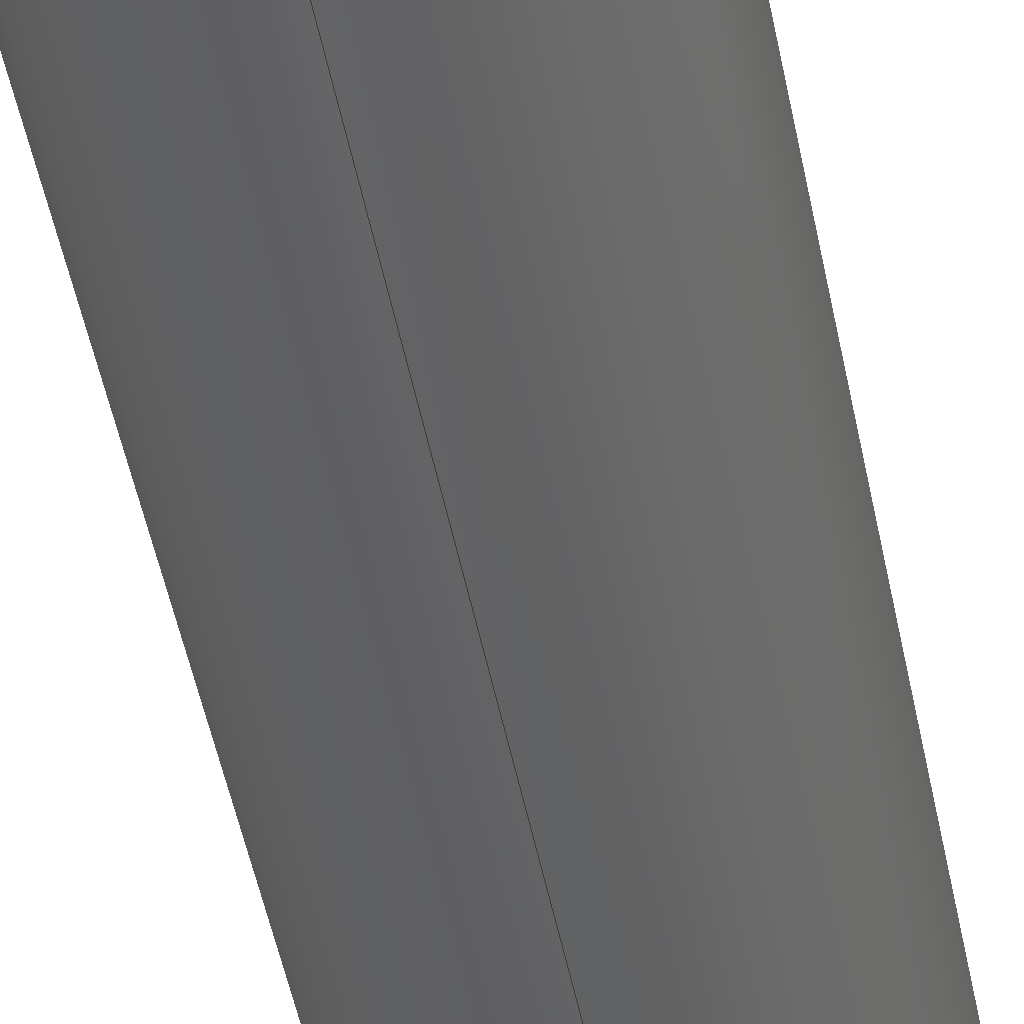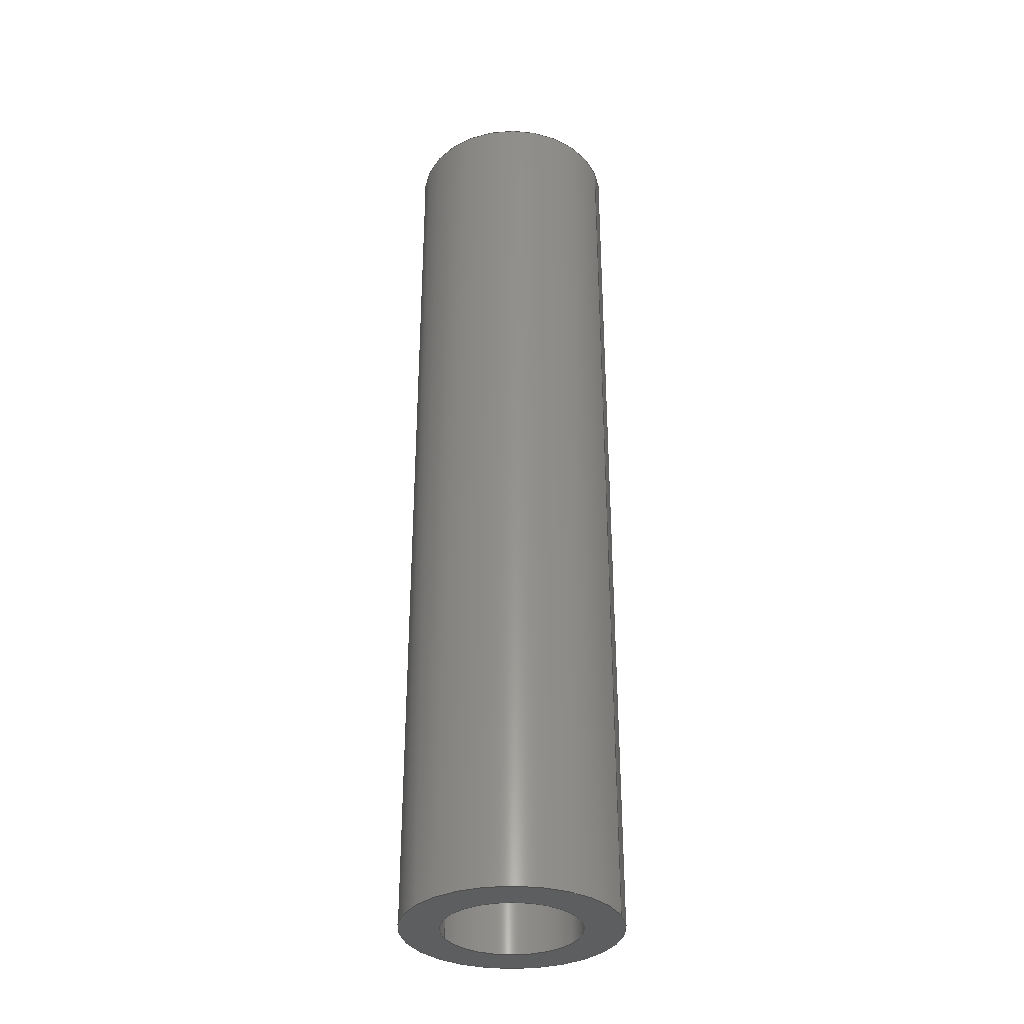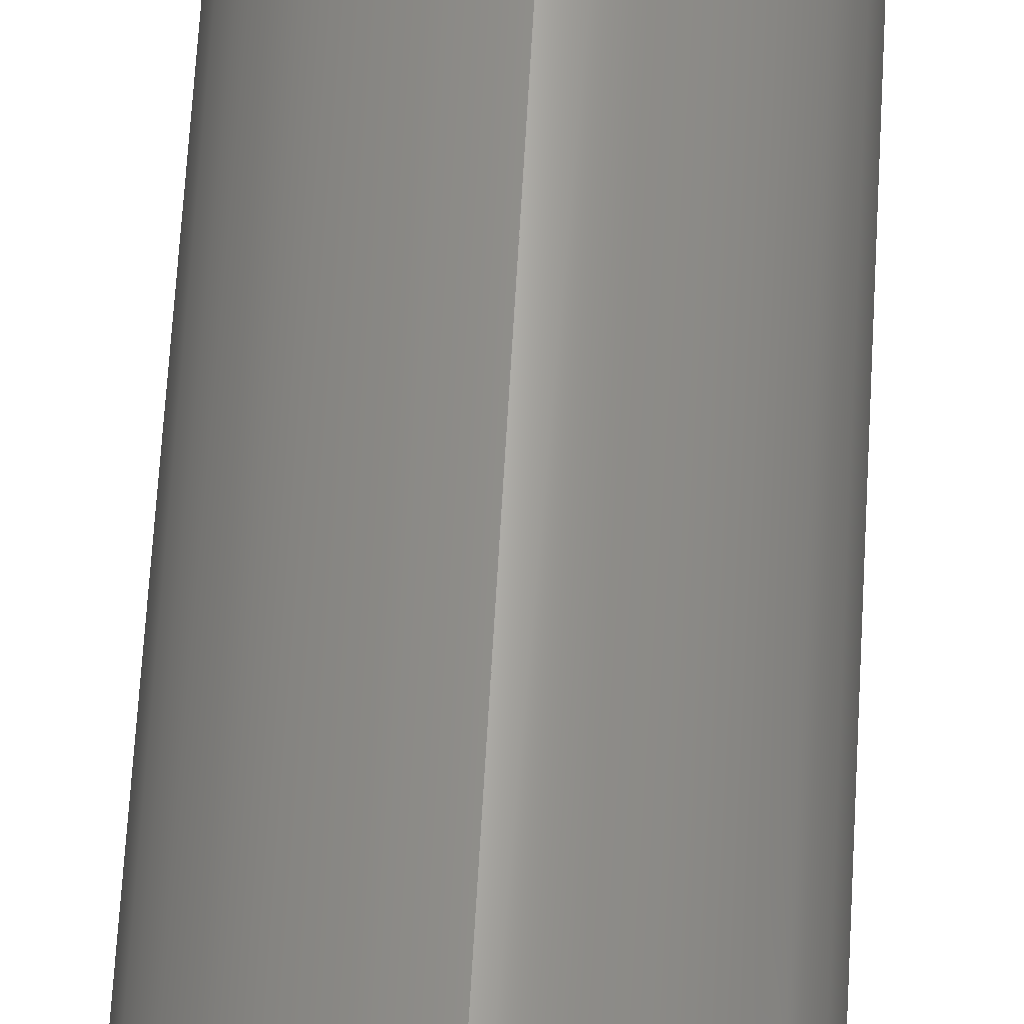
<metadata>
{"format":"step","ext":"step","renderer":"f3d","projection":"perspective","resolution":1024,"background":"white","views":[{"elev":-48.5,"azim":-169.1,"up":"+Z"},{"elev":-33.8,"azim":110.3,"up":"+Y"},{"elev":65.0,"azim":-176.7,"up":"+Z"}]}
</metadata>
<code>
ISO-10303-21;
DATA;
#1 = LINE ( 'NONE', #212, #16 ) ;
#2 = EDGE_CURVE ( 'NONE', #193, #180, #179, .T. ) ;
#3 = AXIS2_PLACEMENT_3D ( 'NONE', #53, #133, #169 ) ;
#4 = CC_DESIGN_PERSON_AND_ORGANIZATION_ASSIGNMENT ( #103, #127, ( #234 ) ) ;
#5 = ORIENTED_EDGE ( 'NONE', *, *, #68, .F. ) ;
#6 = CARTESIAN_POINT ( 'NONE',  ( 1.959e-16, 22, 1.6 ) ) ;
#7 = ORIENTED_EDGE ( 'NONE', *, *, #168, .F. ) ;
#8 = APPROVAL ( #100, 'UNSPECIFIED' ) ;
#9 = DATE_AND_TIME ( #45, #13 ) ;
#10 = ORIENTED_EDGE ( 'NONE', *, *, #157, .T. ) ;
#11 = CALENDAR_DATE ( 2025, 19, 3 ) ;
#12 = EDGE_LOOP ( 'NONE', ( #243, #81, #22, #5 ) ) ;
#13 = LOCAL_TIME ( 11, 21, 42, #242 ) ;
#14 = CC_DESIGN_PERSON_AND_ORGANIZATION_ASSIGNMENT ( #220, #183, ( #215 ) ) ;
#15 = PERSON_AND_ORGANIZATION ( #91, #75 ) ;
#16 = VECTOR ( 'NONE', #72, 1000 ) ;
#17 = CARTESIAN_POINT ( 'NONE',  ( 0, 22, -2.5 ) ) ;
#18 = EDGE_CURVE ( 'NONE', #241, #63, #131, .T. ) ;
#19 = ADVANCED_BREP_SHAPE_REPRESENTATION ( '20 mm nail cylinder(3.2mm)', ( #148, #101 ), #239 ) ;
#20 = AXIS2_PLACEMENT_3D ( 'NONE', #187, #54, #89 ) ;
#21 = ADVANCED_FACE ( 'NONE', ( #178 ), #205, .T. ) ;
#22 = ORIENTED_EDGE ( 'NONE', *, *, #83, .T. ) ;
#23 = EDGE_LOOP ( 'NONE', ( #43, #98 ) ) ;
#24 = DIRECTION ( 'NONE',  ( 0, 0, 1 ) ) ;
#25 = APPLICATION_PROTOCOL_DEFINITION ( 'international standard', 'config_control_design', 1994, #199 ) ;
#26 = CARTESIAN_POINT ( 'NONE',  ( 3.062e-16, 0, 2.5 ) ) ;
#27 = APPLICATION_PROTOCOL_DEFINITION ( 'international standard', 'config_control_design', 1994, #37 ) ;
#28 = ORIENTED_EDGE ( 'NONE', *, *, #168, .T. ) ;
#29 = CALENDAR_DATE ( 2025, 19, 3 ) ;
#30 = CARTESIAN_POINT ( 'NONE',  ( 3.062e-16, 22, 2.5 ) ) ;
#31 = DATE_AND_TIME ( #29, #244 ) ;
#32 = CC_DESIGN_SECURITY_CLASSIFICATION ( #55, ( #215 ) ) ;
#33 = PLANE ( 'NONE',  #77 ) ;
#34 = DIRECTION ( 'NONE',  ( -0, -1, -0 ) ) ;
#35 = CARTESIAN_POINT ( 'NONE',  ( 0, 22, -1.6 ) ) ;
#36 = CARTESIAN_POINT ( 'NONE',  ( 0, 22, 0 ) ) ;
#37 = APPLICATION_CONTEXT ( 'configuration controlled 3d designs of mechanical parts and assemblies' ) ;
#38 = CC_DESIGN_DATE_AND_TIME_ASSIGNMENT ( #108, #188, ( #55 ) ) ;
#39 = ADVANCED_FACE ( 'NONE', ( #200, #41 ), #139, .T. ) ;
#40 = ORIENTED_EDGE ( 'NONE', *, *, #119, .T. ) ;
#41 = FACE_BOUND ( 'NONE', #237, .T. ) ;
#42 = SHAPE_DEFINITION_REPRESENTATION ( #50, #19 ) ;
#43 = ORIENTED_EDGE ( 'NONE', *, *, #18, .F. ) ;
#44 = ORIENTED_EDGE ( 'NONE', *, *, #176, .F. ) ;
#45 = CALENDAR_DATE ( 2025, 19, 3 ) ;
#46 = EDGE_LOOP ( 'NONE', ( #104, #118, #158, #163 ) ) ;
#47 = COORDINATED_UNIVERSAL_TIME_OFFSET ( 8, 0, .AHEAD. ) ;
#48 = ADVANCED_FACE ( 'NONE', ( #62 ), #78, .F. ) ;
#49 = FACE_OUTER_BOUND ( 'NONE', #23, .T. ) ;
#50 = PRODUCT_DEFINITION_SHAPE ( 'NONE', 'NONE',  #185 ) ;
#51 = AXIS2_PLACEMENT_3D ( 'NONE', #245, #69, #149 ) ;
#52 = CC_DESIGN_DATE_AND_TIME_ASSIGNMENT ( #87, #129, ( #185 ) ) ;
#53 = CARTESIAN_POINT ( 'NONE',  ( 0, 0, 0 ) ) ;
#54 = DIRECTION ( 'NONE',  ( 0, 1, 0 ) ) ;
#55 = SECURITY_CLASSIFICATION ( '', '', #201 ) ;
#56 = CC_DESIGN_PERSON_AND_ORGANIZATION_ASSIGNMENT ( #150, #246, ( #55 ) ) ;
#57 = AXIS2_PLACEMENT_3D ( 'NONE', #203, #225, #60 ) ;
#58 = VERTEX_POINT ( 'NONE', #122 ) ;
#59 = AXIS2_PLACEMENT_3D ( 'NONE', #120, #125, #216 ) ;
#60 = DIRECTION ( 'NONE',  ( 0, 0, -1 ) ) ;
#61 = PERSON_AND_ORGANIZATION ( #91, #75 ) ;
#62 = FACE_OUTER_BOUND ( 'NONE', #46, .T. ) ;
#63 = VERTEX_POINT ( 'NONE', #26 ) ;
#64 = APPROVAL_DATE_TIME ( #9, #192 ) ;
#65 = ORIENTED_EDGE ( 'NONE', *, *, #119, .F. ) ;
#66 = AXIS2_PLACEMENT_3D ( 'NONE', #240, #219, #165 ) ;
#67 = COORDINATED_UNIVERSAL_TIME_OFFSET ( 8, 0, .AHEAD. ) ;
#68 = EDGE_CURVE ( 'NONE', #180, #99, #210, .T. ) ;
#69 = DIRECTION ( 'NONE',  ( 0, 1, 0 ) ) ;
#70 = DATE_AND_TIME ( #79, #152 ) ;
#71 = DIRECTION ( 'NONE',  ( -0, -1, -0 ) ) ;
#72 = DIRECTION ( 'NONE',  ( -0, -1, -0 ) ) ;
#73 = CARTESIAN_POINT ( 'NONE',  ( 1.959e-16, 22, 1.6 ) ) ;
#74 = CIRCLE ( 'NONE', #51, 2.5 ) ;
#75 = ORGANIZATION ( 'UNSPECIFIED', 'UNSPECIFIED', '' ) ;
#76 = EDGE_LOOP ( 'NONE', ( #7, #40, #106, #197 ) ) ;
#77 = AXIS2_PLACEMENT_3D ( 'NONE', #109, #170, #189 ) ;
#78 = CYLINDRICAL_SURFACE ( 'NONE', #66, 1.6 ) ;
#79 = CALENDAR_DATE ( 2025, 19, 3 ) ;
#80 = ORIENTED_EDGE ( 'NONE', *, *, #114, .F. ) ;
#81 = ORIENTED_EDGE ( 'NONE', *, *, #114, .T. ) ;
#82 = PERSON_AND_ORGANIZATION_ROLE ( 'design_supplier' ) ;
#83 = EDGE_CURVE ( 'NONE', #102, #99, #1, .T. ) ;
#84 = DIRECTION ( 'NONE',  ( 0, 0, -1 ) ) ;
#85 = APPROVAL_PERSON_ORGANIZATION ( #61, #192, #218 ) ;
#86 = COORDINATED_UNIVERSAL_TIME_OFFSET ( 8, 0, .AHEAD. ) ;
#87 = DATE_AND_TIME ( #11, #112 ) ;
#88 = DIRECTION ( 'NONE',  ( 0, 1, 0 ) ) ;
#89 = DIRECTION ( 'NONE',  ( 0, 0, 1 ) ) ;
#90 = DIRECTION ( 'NONE',  ( 0, 0, 1 ) ) ;
#91 = PERSON ( 'UNSPECIFIED', 'UNSPECIFIED', 'UNSPECIFIED', ('UNSPECIFIED'), ('UNSPECIFIED'), ('UNSPECIFIED') ) ;
#92 = EDGE_CURVE ( 'NONE', #63, #241, #155, .T. ) ;
#93 = AXIS2_PLACEMENT_3D ( 'NONE', #190, #171, #208 ) ;
#94 = ORIENTED_EDGE ( 'NONE', *, *, #18, .T. ) ;
#95 = CC_DESIGN_PERSON_AND_ORGANIZATION_ASSIGNMENT ( #15, #121, ( #185 ) ) ;
#96 = DESIGN_CONTEXT ( 'detailed design', #37, 'design' ) ;
#97 = AXIS2_PLACEMENT_3D ( 'NONE', #249, #153, #111 ) ;
#98 = ORIENTED_EDGE ( 'NONE', *, *, #92, .F. ) ;
#99 = VERTEX_POINT ( 'NONE', #132 ) ;
#100 = APPROVAL_STATUS ( 'not_yet_approved' ) ;
#101 = AXIS2_PLACEMENT_3D ( 'NONE', #204, #207, #222 ) ;
#102 = VERTEX_POINT ( 'NONE', #35 ) ;
#103 = PERSON_AND_ORGANIZATION ( #91, #75 ) ;
#104 = ORIENTED_EDGE ( 'NONE', *, *, #176, .T. ) ;
#105 = APPROVAL_STATUS ( 'not_yet_approved' ) ;
#106 = ORIENTED_EDGE ( 'NONE', *, *, #92, .T. ) ;
#107 = DIRECTION ( 'NONE',  ( 0, 0, 1 ) ) ;
#108 = DATE_AND_TIME ( #226, #196 ) ;
#109 = CARTESIAN_POINT ( 'NONE',  ( 0, 0, 0 ) ) ;
#110 = DIRECTION ( 'NONE',  ( 0, 1, 0 ) ) ;
#111 = DIRECTION ( 'NONE',  ( 0, 0, -1 ) ) ;
#112 = LOCAL_TIME ( 11, 21, 42, #47 ) ;
#113 = LINE ( 'NONE', #17, #117 ) ;
#114 = EDGE_CURVE ( 'NONE', #193, #102, #235, .T. ) ;
#115 = CIRCLE ( 'NONE', #20, 1.6 ) ;
#116 = CC_DESIGN_PERSON_AND_ORGANIZATION_ASSIGNMENT ( #167, #82, ( #215 ) ) ;
#117 = VECTOR ( 'NONE', #135, 1000 ) ;
#118 = ORIENTED_EDGE ( 'NONE', *, *, #2, .T. ) ;
#119 = EDGE_CURVE ( 'NONE', #58, #63, #227, .T. ) ;
#120 = CARTESIAN_POINT ( 'NONE',  ( 0, 22, 0 ) ) ;
#121 = PERSON_AND_ORGANIZATION_ROLE ( 'creator' ) ;
#122 = CARTESIAN_POINT ( 'NONE',  ( 3.062e-16, 22, 2.5 ) ) ;
#123 = PERSON_AND_ORGANIZATION ( #91, #75 ) ;
#124 = VECTOR ( 'NONE', #147, 1000 ) ;
#125 = DIRECTION ( 'NONE',  ( 0, 1, 0 ) ) ;
#126 = PERSON_AND_ORGANIZATION ( #91, #75 ) ;
#127 = PERSON_AND_ORGANIZATION_ROLE ( 'design_owner' ) ;
#128 = CYLINDRICAL_SURFACE ( 'NONE', #97, 2.5 ) ;
#129 = DATE_TIME_ROLE ( 'creation_date' ) ;
#130 = FACE_BOUND ( 'NONE', #236, .T. ) ;
#131 = CIRCLE ( 'NONE', #146, 2.5 ) ;
#132 = CARTESIAN_POINT ( 'NONE',  ( 0, 0, -1.6 ) ) ;
#133 = DIRECTION ( 'NONE',  ( 0, 1, 0 ) ) ;
#134 = EDGE_CURVE ( 'NONE', #99, #180, #115, .T. ) ;
#135 = DIRECTION ( 'NONE',  ( -0, -1, -0 ) ) ;
#136 = CC_DESIGN_APPROVAL ( #8, ( #215 ) ) ;
#137 =( NAMED_UNIT ( * ) SI_UNIT ( $, .STERADIAN. ) SOLID_ANGLE_UNIT ( ) );
#138 = ADVANCED_FACE ( 'NONE', ( #154 ), #128, .T. ) ;
#139 = PLANE ( 'NONE',  #59 ) ;
#140 = AXIS2_PLACEMENT_3D ( 'NONE', #182, #110, #231 ) ;
#141 = DIRECTION ( 'NONE',  ( 0, 1, 0 ) ) ;
#142 = APPROVAL_STATUS ( 'not_yet_approved' ) ;
#143 = CARTESIAN_POINT ( 'NONE',  ( 0, 0, 0 ) ) ;
#144 = ORIENTED_EDGE ( 'NONE', *, *, #68, .T. ) ;
#145 = COORDINATED_UNIVERSAL_TIME_OFFSET ( 8, 0, .AHEAD. ) ;
#146 = AXIS2_PLACEMENT_3D ( 'NONE', #143, #141, #24 ) ;
#147 = DIRECTION ( 'NONE',  ( -0, -1, -0 ) ) ;
#148 = MANIFOLD_SOLID_BREP ( 'Boss-Extrude1', #202 ) ;
#149 = DIRECTION ( 'NONE',  ( 0, 0, 1 ) ) ;
#150 = PERSON_AND_ORGANIZATION ( #91, #75 ) ;
#151 = CARTESIAN_POINT ( 'NONE',  ( 1.959e-16, 0, 1.6 ) ) ;
#152 = LOCAL_TIME ( 11, 21, 42, #86 ) ;
#153 = DIRECTION ( 'NONE',  ( -0, -1, -0 ) ) ;
#154 = FACE_OUTER_BOUND ( 'NONE', #76, .T. ) ;
#155 = CIRCLE ( 'NONE', #3, 2.5 ) ;
#156 = CIRCLE ( 'NONE', #223, 1.6 ) ;
#157 = EDGE_CURVE ( 'NONE', #221, #241, #113, .T. ) ;
#158 = ORIENTED_EDGE ( 'NONE', *, *, #134, .F. ) ;
#159 = ORIENTED_EDGE ( 'NONE', *, *, #224, .T. ) ;
#160 = CIRCLE ( 'NONE', #194, 2.5 ) ;
#161 = ORIENTED_EDGE ( 'NONE', *, *, #134, .T. ) ;
#162 = APPROVAL_ROLE ( '' ) ;
#163 = ORIENTED_EDGE ( 'NONE', *, *, #83, .F. ) ;
#164 = APPROVAL_DATE_TIME ( #70, #214 ) ;
#165 = DIRECTION ( 'NONE',  ( 0, 0, -1 ) ) ;
#166 = CARTESIAN_POINT ( 'NONE',  ( 0, 22, -2.5 ) ) ;
#167 = PERSON_AND_ORGANIZATION ( #91, #75 ) ;
#168 = EDGE_CURVE ( 'NONE', #58, #221, #160, .T. ) ;
#169 = DIRECTION ( 'NONE',  ( 0, 0, 1 ) ) ;
#170 = DIRECTION ( 'NONE',  ( 0, 1, 0 ) ) ;
#171 = DIRECTION ( 'NONE',  ( 0, 1, 0 ) ) ;
#172 = VECTOR ( 'NONE', #34, 1000 ) ;
#173 = CARTESIAN_POINT ( 'NONE',  ( 0, 22, 0 ) ) ;
#174 =( NAMED_UNIT ( * ) PLANE_ANGLE_UNIT ( ) SI_UNIT ( $, .RADIAN. ) );
#175 = PRODUCT_RELATED_PRODUCT_CATEGORY ( 'detail', '', ( #234 ) ) ;
#176 = EDGE_CURVE ( 'NONE', #102, #193, #156, .T. ) ;
#177 = CC_DESIGN_APPROVAL ( #214, ( #185 ) ) ;
#178 = FACE_OUTER_BOUND ( 'NONE', #217, .T. ) ;
#179 = LINE ( 'NONE', #6, #124 ) ;
#180 = VERTEX_POINT ( 'NONE', #151 ) ;
#181 = APPROVAL_DATE_TIME ( #31, #8 ) ;
#182 = CARTESIAN_POINT ( 'NONE',  ( 0, 0, 0 ) ) ;
#183 = PERSON_AND_ORGANIZATION_ROLE ( 'creator' ) ;
#184 = EDGE_LOOP ( 'NONE', ( #159, #28 ) ) ;
#185 = PRODUCT_DEFINITION ( 'UNKNOWN', '', #215, #96 ) ;
#186 = AXIS2_PLACEMENT_3D ( 'NONE', #247, #71, #84 ) ;
#187 = CARTESIAN_POINT ( 'NONE',  ( 0, 0, 0 ) ) ;
#188 = DATE_TIME_ROLE ( 'classification_date' ) ;
#189 = DIRECTION ( 'NONE',  ( 0, -0, 1 ) ) ;
#190 = CARTESIAN_POINT ( 'NONE',  ( 0, 22, 0 ) ) ;
#191 = CYLINDRICAL_SURFACE ( 'NONE', #186, 1.6 ) ;
#192 = APPROVAL ( #142, 'UNSPECIFIED' ) ;
#193 = VERTEX_POINT ( 'NONE', #73 ) ;
#194 = AXIS2_PLACEMENT_3D ( 'NONE', #36, #88, #90 ) ;
#195 = UNCERTAINTY_MEASURE_WITH_UNIT (LENGTH_MEASURE( 1e-05 ), #229, 'distance_accuracy_value', 'NONE');
#196 = LOCAL_TIME ( 11, 21, 42, #145 ) ;
#197 = ORIENTED_EDGE ( 'NONE', *, *, #157, .F. ) ;
#198 = ORIENTED_EDGE ( 'NONE', *, *, #224, .F. ) ;
#199 = APPLICATION_CONTEXT ( 'configuration controlled 3d designs of mechanical parts and assemblies' ) ;
#200 = FACE_OUTER_BOUND ( 'NONE', #184, .T. ) ;
#201 = SECURITY_CLASSIFICATION_LEVEL ( 'unclassified' ) ;
#202 = CLOSED_SHELL ( 'NONE', ( #48, #138, #39, #232, #21, #206 ) ) ;
#203 = CARTESIAN_POINT ( 'NONE',  ( 0, 22, 0 ) ) ;
#204 = CARTESIAN_POINT ( 'NONE',  ( 0, 0, 0 ) ) ;
#205 = CYLINDRICAL_SURFACE ( 'NONE', #57, 2.5 ) ;
#206 = ADVANCED_FACE ( 'NONE', ( #213 ), #191, .F. ) ;
#207 = DIRECTION ( 'NONE',  ( 0, 0, 1 ) ) ;
#208 = DIRECTION ( 'NONE',  ( 0, 0, 1 ) ) ;
#209 = APPROVAL_ROLE ( '' ) ;
#210 = CIRCLE ( 'NONE', #140, 1.6 ) ;
#211 = DIRECTION ( 'NONE',  ( 0, 1, 0 ) ) ;
#212 = CARTESIAN_POINT ( 'NONE',  ( 0, 22, -1.6 ) ) ;
#213 = FACE_OUTER_BOUND ( 'NONE', #12, .T. ) ;
#214 = APPROVAL ( #105, 'UNSPECIFIED' ) ;
#215 = PRODUCT_DEFINITION_FORMATION_WITH_SPECIFIED_SOURCE ( 'ANY', '', #234, .NOT_KNOWN. ) ;
#216 = DIRECTION ( 'NONE',  ( 0, -0, 1 ) ) ;
#217 = EDGE_LOOP ( 'NONE', ( #65, #198, #10, #94 ) ) ;
#218 = APPROVAL_ROLE ( '' ) ;
#219 = DIRECTION ( 'NONE',  ( -0, -1, -0 ) ) ;
#220 = PERSON_AND_ORGANIZATION ( #91, #75 ) ;
#221 = VERTEX_POINT ( 'NONE', #166 ) ;
#222 = DIRECTION ( 'NONE',  ( 1, 0, 0 ) ) ;
#223 = AXIS2_PLACEMENT_3D ( 'NONE', #173, #211, #107 ) ;
#224 = EDGE_CURVE ( 'NONE', #221, #58, #74, .T. ) ;
#225 = DIRECTION ( 'NONE',  ( -0, -1, -0 ) ) ;
#226 = CALENDAR_DATE ( 2025, 19, 3 ) ;
#227 = LINE ( 'NONE', #30, #172 ) ;
#228 = APPROVAL_PERSON_ORGANIZATION ( #123, #214, #162 ) ;
#229 =( LENGTH_UNIT ( ) NAMED_UNIT ( * ) SI_UNIT ( .MILLI., .METRE. ) );
#230 = CARTESIAN_POINT ( 'NONE',  ( 0, 0, -2.5 ) ) ;
#231 = DIRECTION ( 'NONE',  ( 0, 0, 1 ) ) ;
#232 = ADVANCED_FACE ( 'NONE', ( #49, #130 ), #33, .F. ) ;
#233 = CC_DESIGN_APPROVAL ( #192, ( #55 ) ) ;
#234 = PRODUCT ( '20 mm nail cylinder(3.2mm)', '20 mm nail cylinder(3.2mm)', '', ( #238 ) ) ;
#235 = CIRCLE ( 'NONE', #93, 1.6 ) ;
#236 = EDGE_LOOP ( 'NONE', ( #161, #144 ) ) ;
#237 = EDGE_LOOP ( 'NONE', ( #44, #80 ) ) ;
#238 = MECHANICAL_CONTEXT ( 'NONE', #199, 'mechanical' ) ;
#239 =( GEOMETRIC_REPRESENTATION_CONTEXT ( 3 ) GLOBAL_UNCERTAINTY_ASSIGNED_CONTEXT ( ( #195 ) ) GLOBAL_UNIT_ASSIGNED_CONTEXT ( ( #229, #174, #137 ) ) REPRESENTATION_CONTEXT ( 'NONE', 'WORKASPACE' ) );
#240 = CARTESIAN_POINT ( 'NONE',  ( 0, 22, 0 ) ) ;
#241 = VERTEX_POINT ( 'NONE', #230 ) ;
#242 = COORDINATED_UNIVERSAL_TIME_OFFSET ( 8, 0, .AHEAD. ) ;
#243 = ORIENTED_EDGE ( 'NONE', *, *, #2, .F. ) ;
#244 = LOCAL_TIME ( 11, 21, 42, #67 ) ;
#245 = CARTESIAN_POINT ( 'NONE',  ( 0, 22, 0 ) ) ;
#246 = PERSON_AND_ORGANIZATION_ROLE ( 'classification_officer' ) ;
#247 = CARTESIAN_POINT ( 'NONE',  ( 0, 22, 0 ) ) ;
#248 = APPROVAL_PERSON_ORGANIZATION ( #126, #8, #209 ) ;
#249 = CARTESIAN_POINT ( 'NONE',  ( 0, 22, 0 ) ) ;
ENDSEC;
END-ISO-10303-21;

</code>
